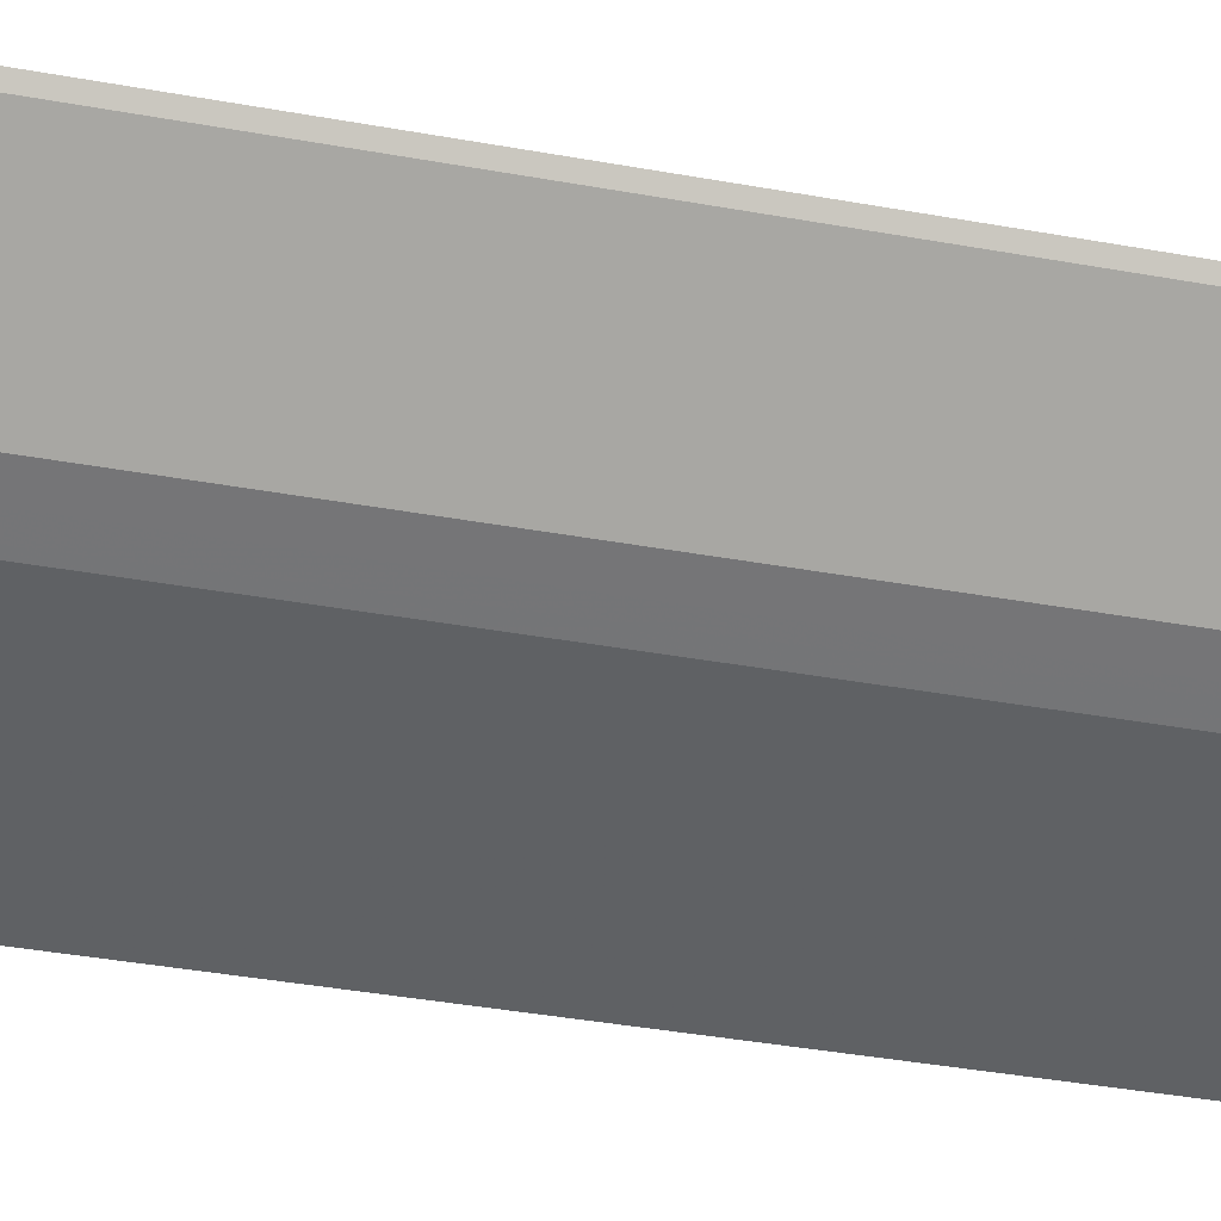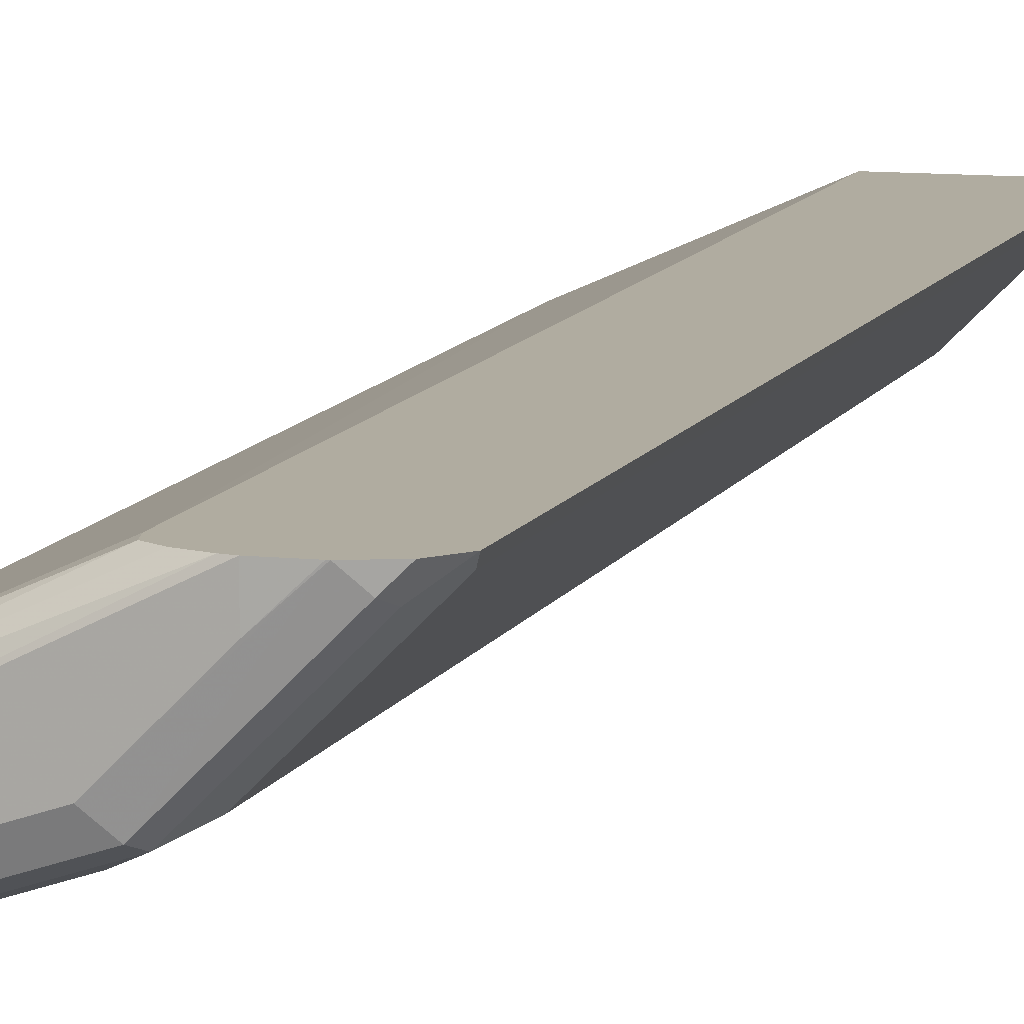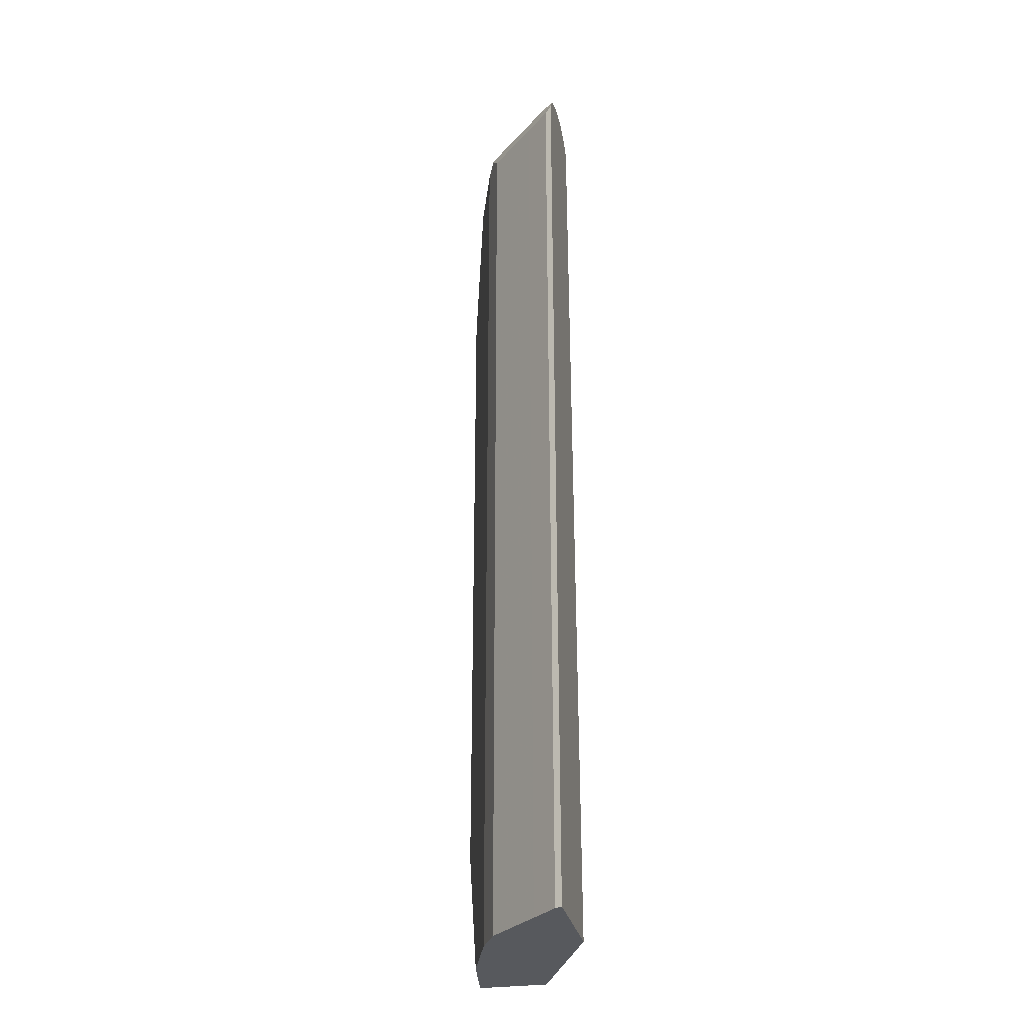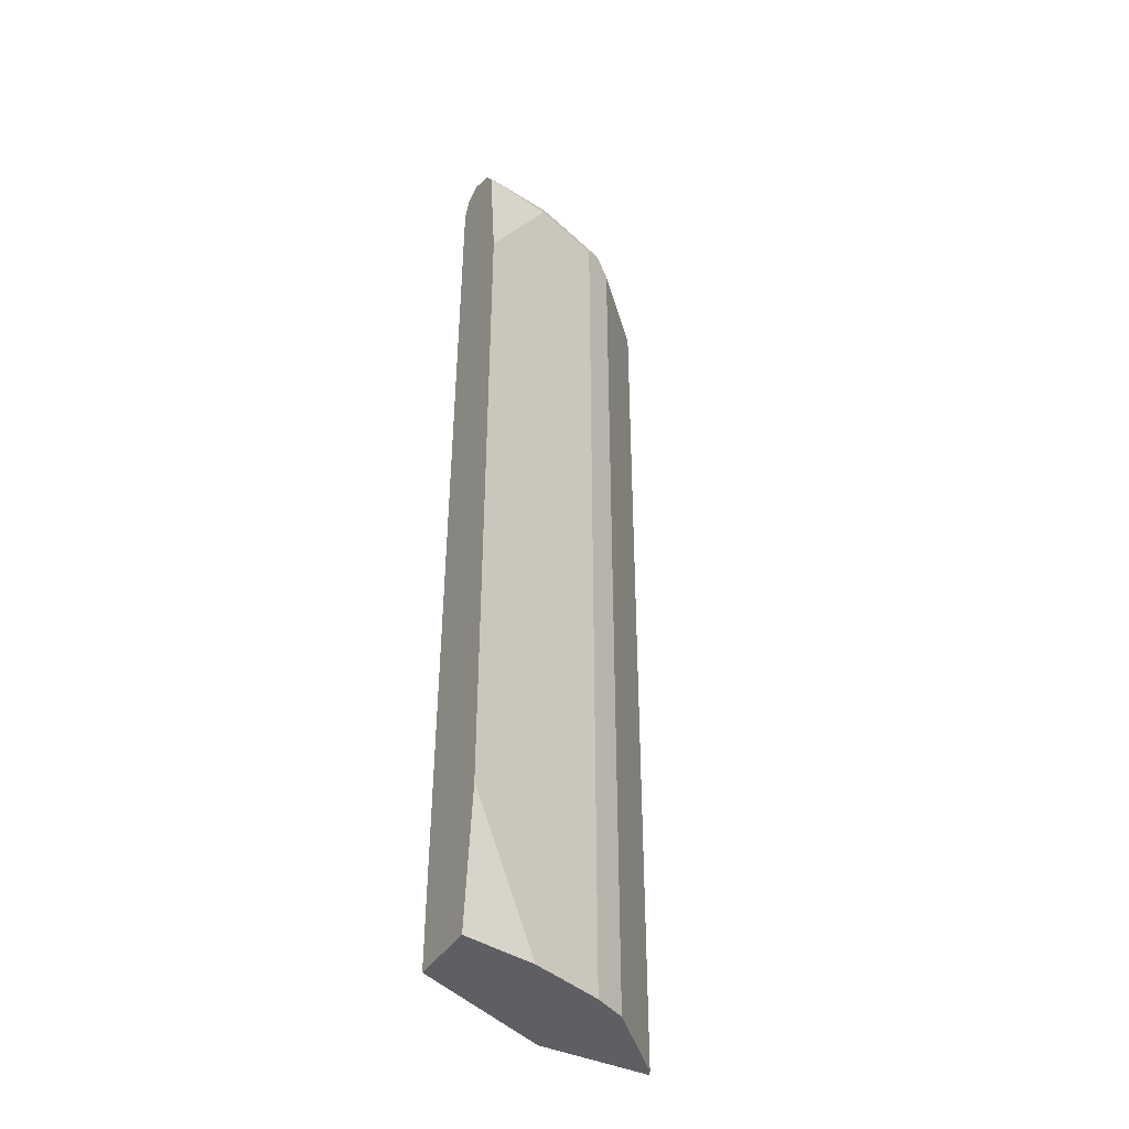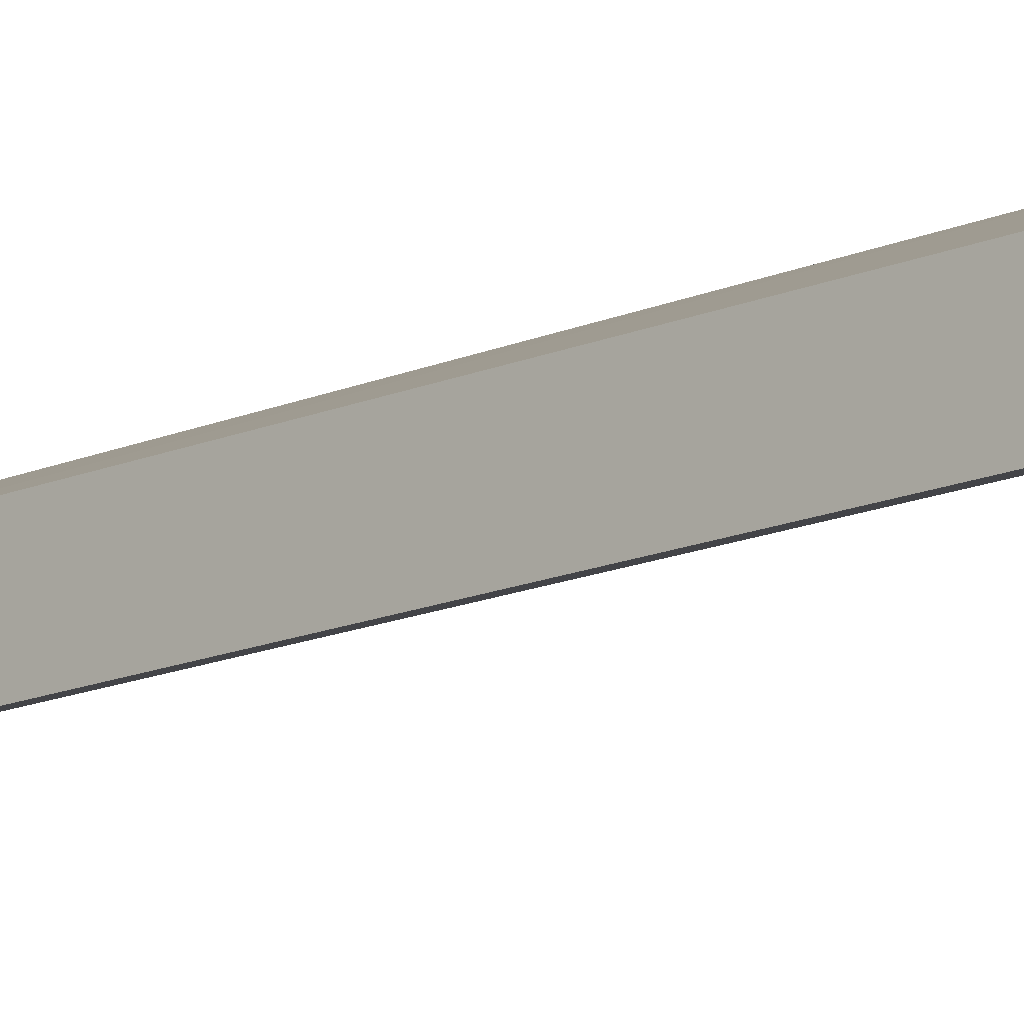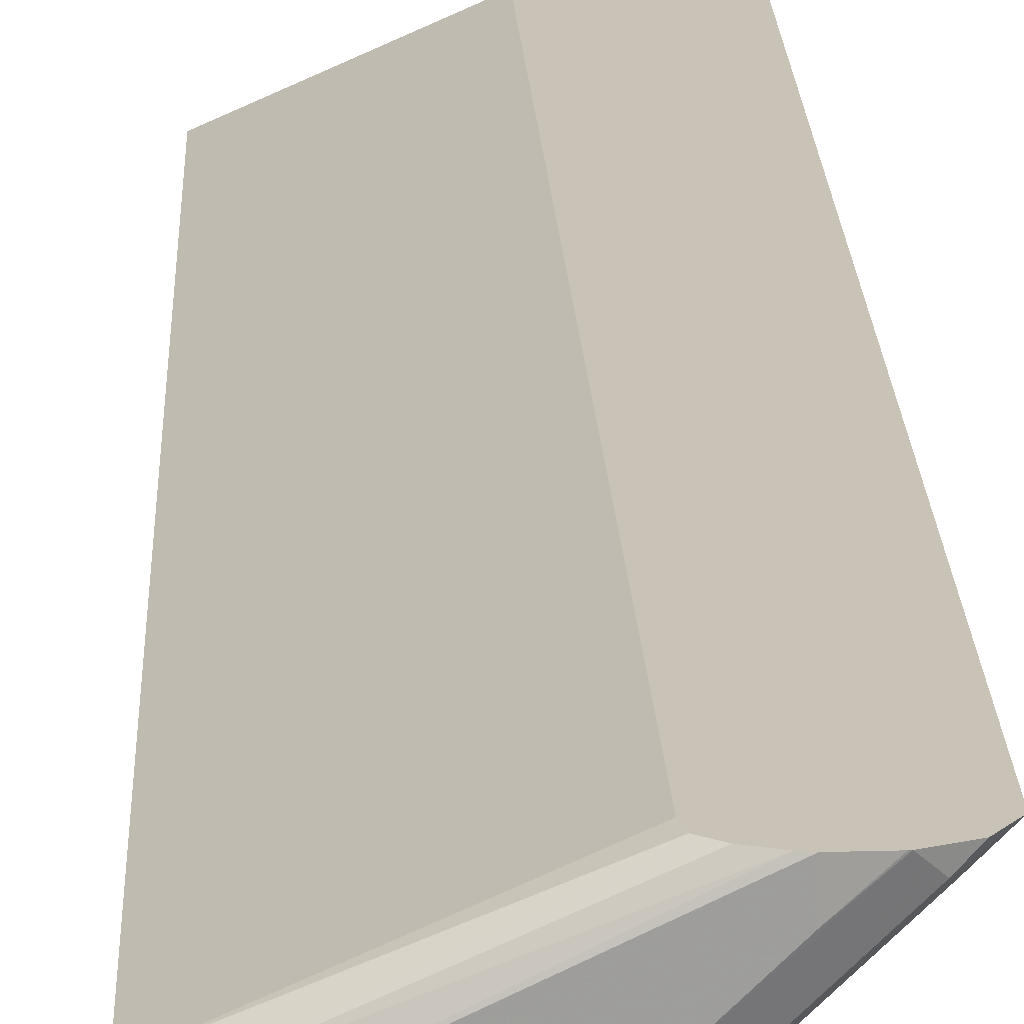
<metadata>
{"format":"obj","ext":"obj","renderer":"f3d","projection":"perspective","resolution":1024,"background":"white","views":[{"elev":-30.4,"azim":-105.8,"up":"+Z"},{"elev":9.9,"azim":-163.4,"up":"+Z"},{"elev":-29.6,"azim":-78.1,"up":"+Y"},{"elev":-40.7,"azim":150.1,"up":"+Y"},{"elev":-15.0,"azim":133.4,"up":"+Z"},{"elev":19.5,"azim":178.1,"up":"+Z"}]}
</metadata>
<code>
v -0.3917 -0.5863 -0.1274
v -0.3873 -0.5863 -0.1361
v -0.2471 -0.5863 -0.1274
v -0.3917 0.6263 -0.1274
v -0.3559 -0.5863 -0.1675
v -0.3873 0.6176 -0.1361
v -0.06297 -0.5863 -0.209
v -0.266 0.6263 -0.1274
v -0.3751 0.6482 -0.1274
v -0.3612 0.6516 -0.1413
v -0.3664 0.6386 -0.1466
v -0.335 0.6386 -0.178
v -0.3559 0.6176 -0.1675
v -0.2931 -0.5863 -0.2303
v -0.06297 -0.5863 -0.2983
v -0.06297 0.6281 -0.2199
v -0.2697 0.641 -0.1274
v -0.3472 0.6586 -0.1274
v -0.3298 0.6516 -0.1728
v -0.2722 0.6386 -0.2408
v -0.2931 0.6176 -0.2303
v -0.2724 -0.5863 -0.2407
v -0.1571 -0.5863 -0.2827
v -0.06297 -0.4084 -0.3138
v -0.06297 0.6285 -0.22
v -0.06297 0.6491 -0.2303
v -0.2844 0.6508 -0.1274
v -0.3455 0.6588 -0.1274
v -0.3141 0.6594 -0.1571
v -0.2512 0.6594 -0.2199
v -0.2669 0.6516 -0.2355
v -0.178 0.6386 -0.2722
v -0.2512 0.6281 -0.2513
v -0.2512 -0.5863 -0.2513
v -0.1571 0.6281 -0.2827
v -0.06297 0.4714 -0.3138
v -0.06297 0.6593 -0.2509
v -0.3052 0.6577 -0.1274
v -0.3141 0.6594 -0.1274
v -0.1571 0.6594 -0.2513
v -0.1728 0.6516 -0.267
v -0.1571 0.6491 -0.2722
v -0.06297 0.628 -0.2983
v -0.06297 0.6594 -0.2513
v -0.06297 0.6594 -0.2513
v -0.06297 0.6477 -0.2826
f 18 31 19
f 20 31 41
f 20 41 32
f 20 22 21
f 20 35 33
f 20 33 22
f 18 30 31
f 20 32 35
f 18 29 30
f 12 19 31
f 17 26 27
f 17 25 26
f 16 25 17
f 15 23 24
f 14 21 22
f 12 31 20
f 12 21 13
f 22 33 34
f 18 28 29
f 23 34 33
f 40 45 46
f 23 35 36
f 42 46 43
f 41 46 42
f 40 46 41
f 38 44 39
f 37 44 38
f 35 43 36
f 35 42 43
f 32 42 35
f 32 41 42
f 30 41 31
f 30 40 41
f 29 40 30
f 29 45 40
f 29 44 45
f 29 39 44
f 28 39 29
f 26 38 27
f 26 37 38
f 23 36 24
f 23 33 35
f 10 18 19
f 12 20 21
f 10 19 12
f 1 6 2
f 1 4 6
f 1 9 4
f 1 18 9
f 1 28 18
f 1 39 28
f 1 38 39
f 1 27 38
f 1 17 27
f 1 8 17
f 1 3 8
f 1 7 3
f 1 15 7
f 1 23 15
f 1 34 23
f 1 22 34
f 1 14 22
f 1 5 14
f 10 12 11
f 2 6 13
f 2 13 5
f 1 2 5
f 4 9 10
f 9 18 10
f 8 16 17
f 7 16 8
f 7 25 16
f 7 26 25
f 3 7 8
f 7 44 37
f 7 45 44
f 7 46 45
f 7 37 26
f 7 36 43
f 7 43 46
f 4 11 12
f 4 12 13
f 4 13 6
f 4 10 11
f 5 21 14
f 7 15 24
f 7 24 36
f 5 13 21

</code>
